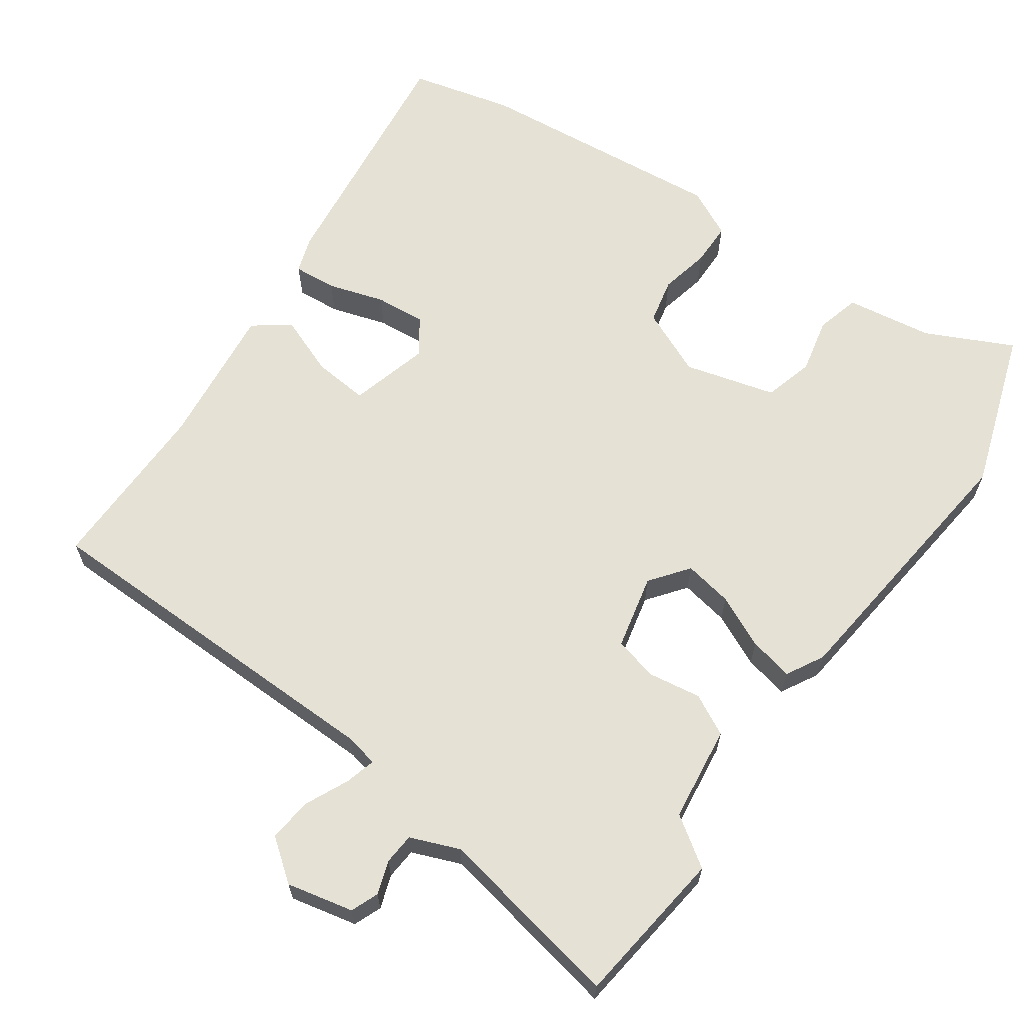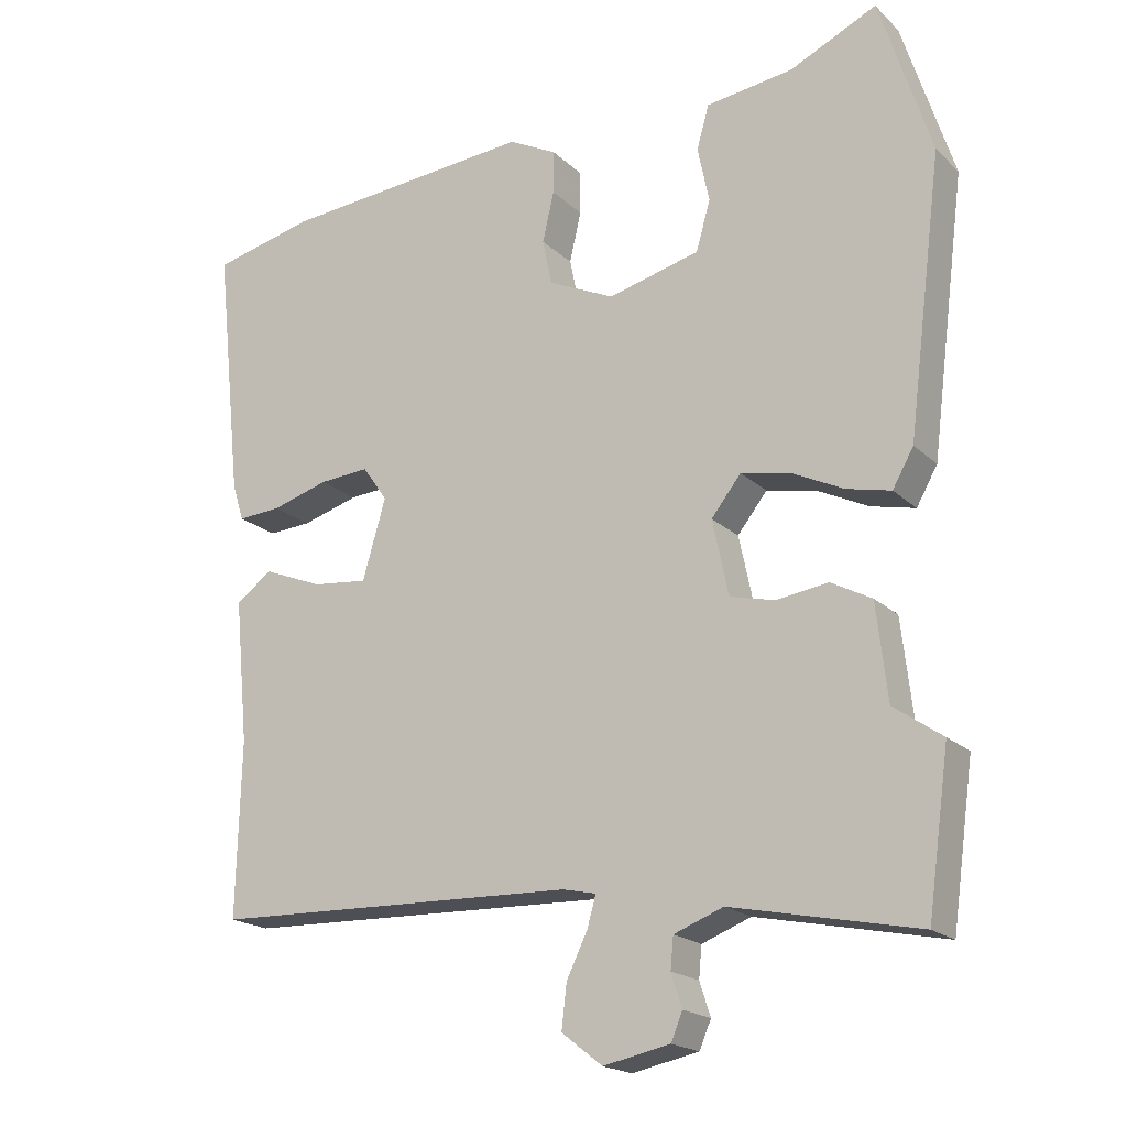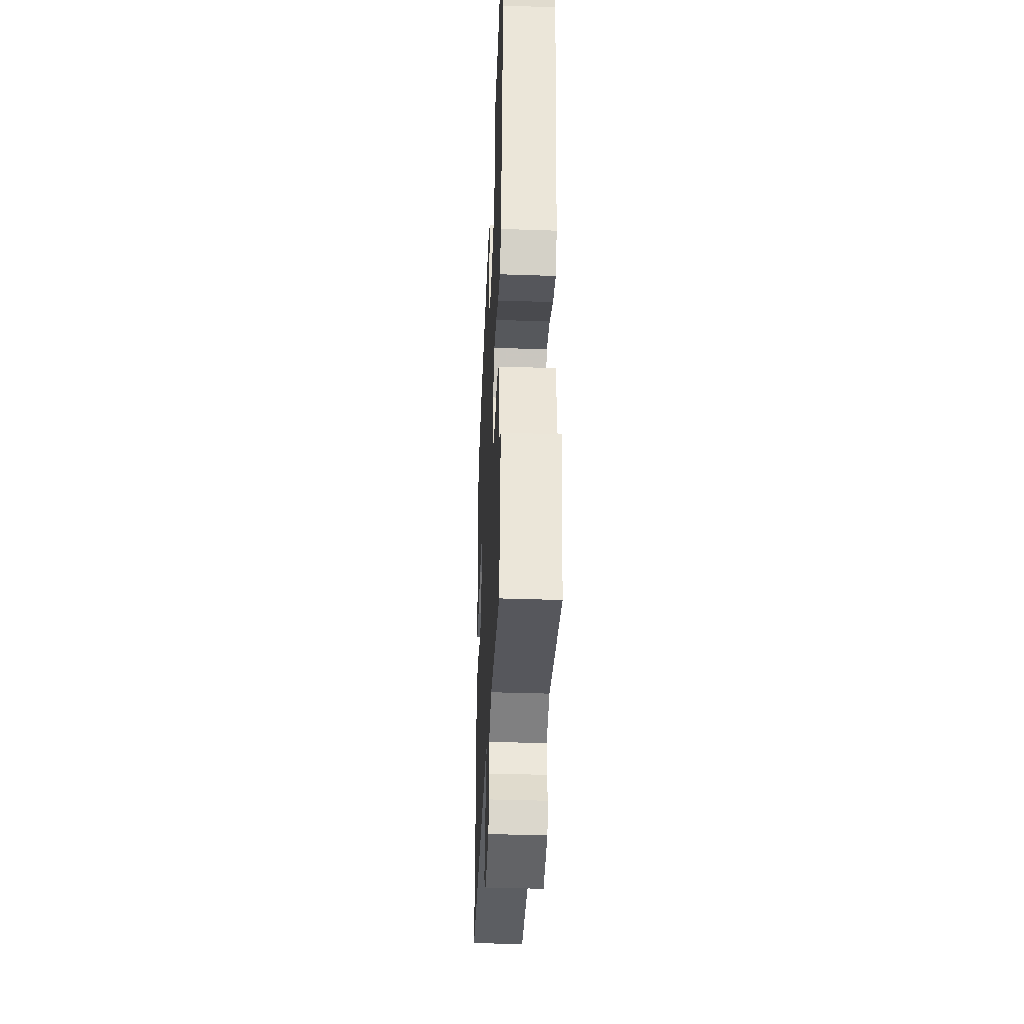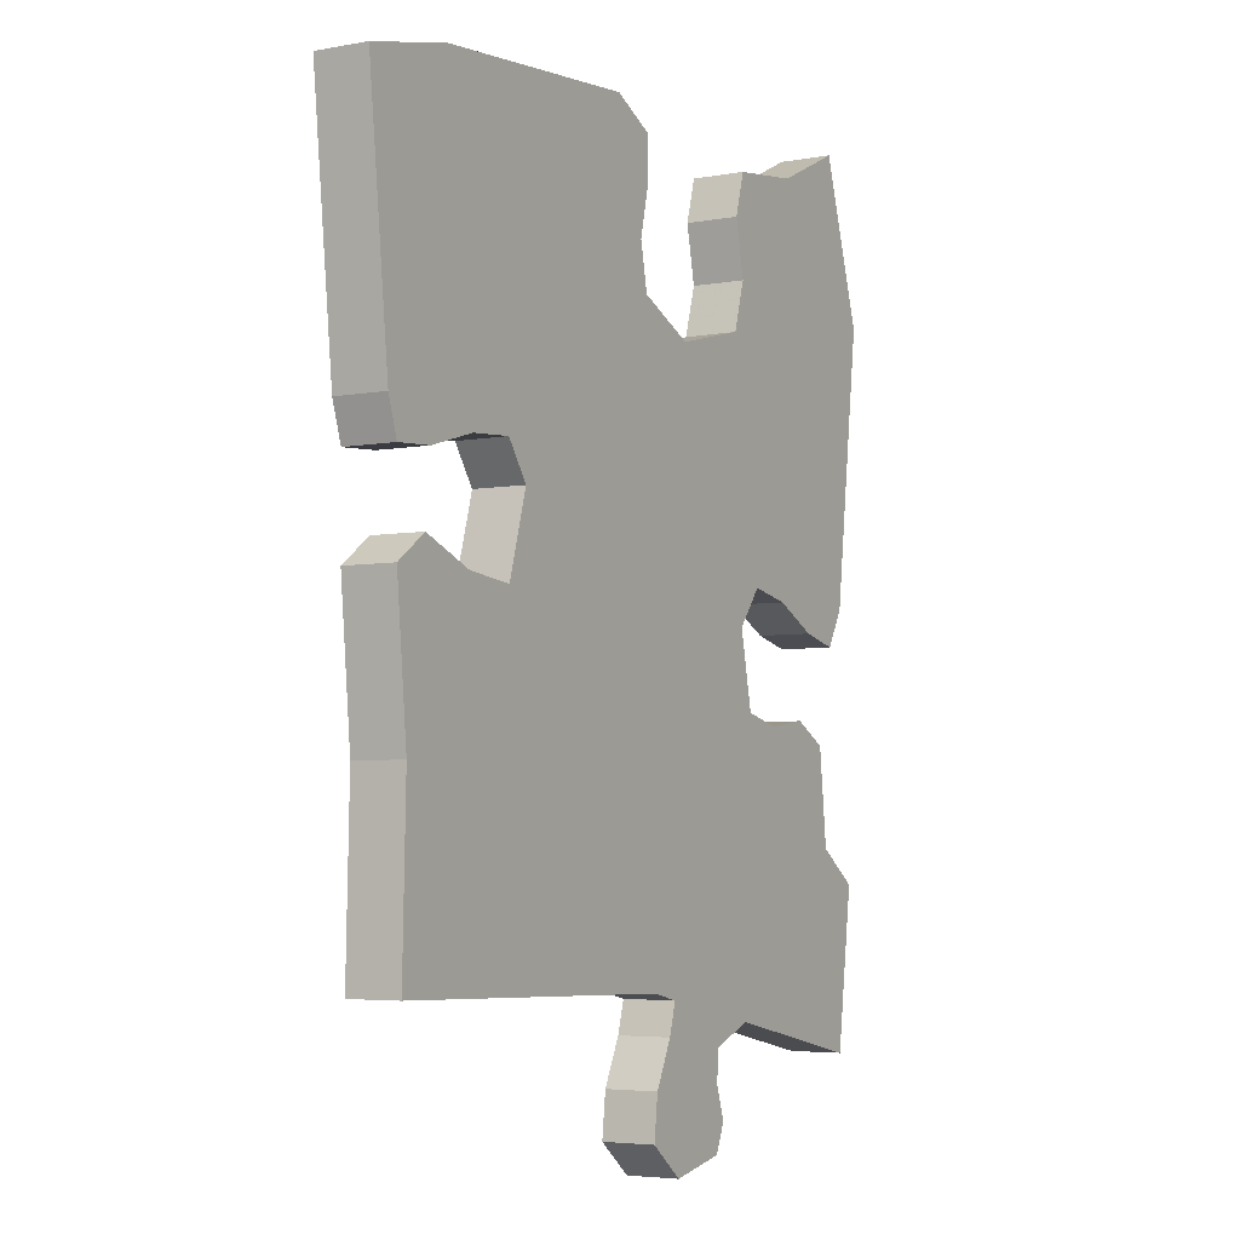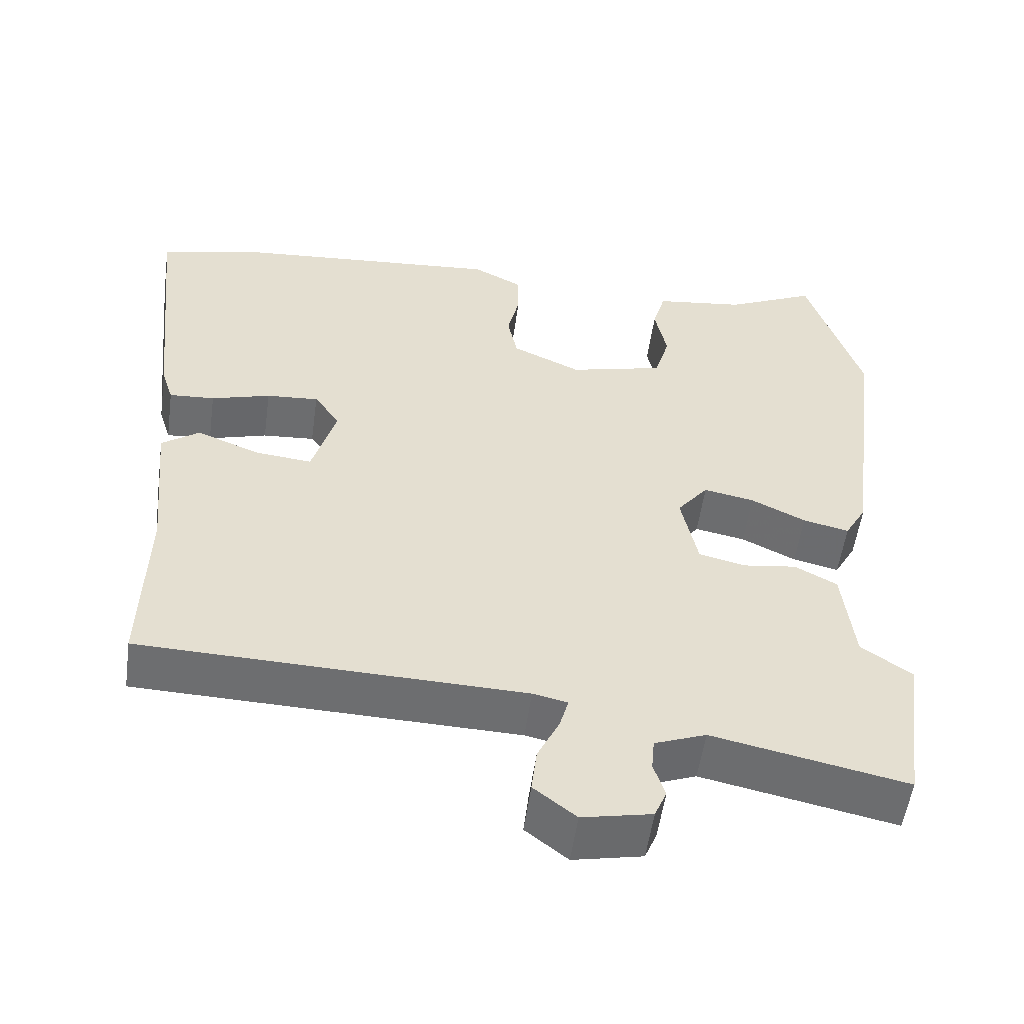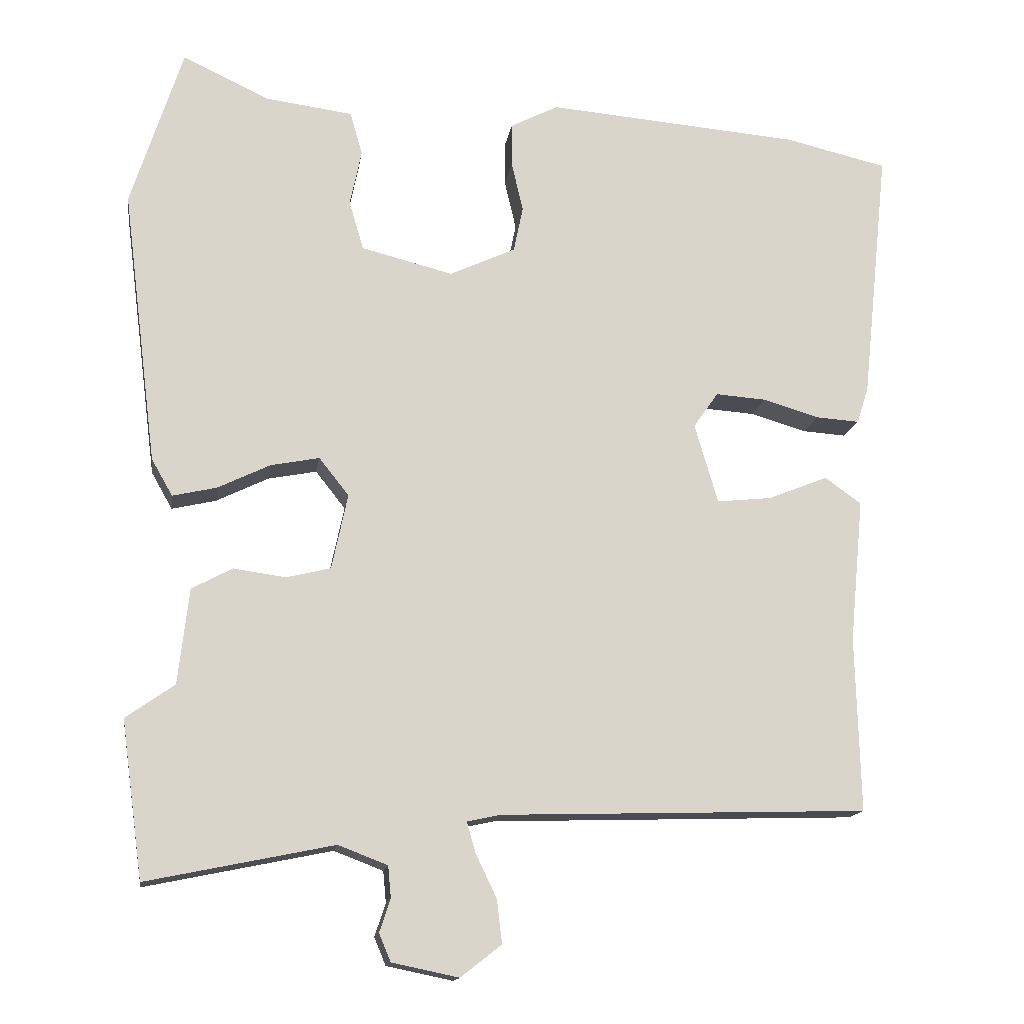
<metadata>
{"format":"obj","ext":"obj","renderer":"f3d","projection":"perspective","resolution":1024,"background":"white","views":[{"elev":64.4,"azim":-145.7,"up":"+Y"},{"elev":-19.1,"azim":-148.8,"up":"+Z"},{"elev":-39.2,"azim":-92.4,"up":"+Z"},{"elev":-4.6,"azim":120.8,"up":"+Z"},{"elev":-54.1,"azim":172.2,"up":"+Z"},{"elev":-14.8,"azim":-8.4,"up":"+Z"}]}
</metadata>
<code>
v 0.419 0.07 0.519
v 0.56 0.07 0.486
v 0.523 0.07 0.136
v 0.507 0.07 0.086
v 0.447 0.07 0.09
v 0.369 0.07 0.113
v 0.3 0.07 0.118
v 0.266 0.07 0.069
v 0.298 0.07 -0.041
v 0.374 0.07 -0.033
v 0.456 0.07 0
v 0.506 0.07 -0.036
v 0.487 0.07 -0.234
v 0.493 0.07 -0.475
v -0.012 0.07 -0.49
v -0.058 0.07 -0.5
v -0.046 0.07 -0.542
v -0.017 0.07 -0.602
v -0.01 0.07 -0.662
v -0.066 0.07 -0.706
v -0.158 0.07 -0.687
v -0.174 0.07 -0.649
v -0.159 0.07 -0.603
v -0.163 0.07 -0.56
v -0.231 0.07 -0.534
v -0.488 0.07 -0.587
v -0.518 0.07 -0.371
v -0.451 0.07 -0.324
v -0.436 0.07 -0.192
v -0.38 0.07 -0.162
v -0.308 0.07 -0.172
v -0.247 0.07 -0.157
v -0.225 0.07 -0.053
v -0.266 0.07 -0.001
v -0.333 0.07 -0.014
v -0.405 0.07 -0.049
v -0.466 0.07 -0.063
v -0.495 0.07 -0.012
v -0.543 0.07 0.367
v -0.472 0.07 0.589
v -0.352 0.07 0.533
v -0.232 0.07 0.517
v -0.215 0.07 0.457
v -0.231 0.07 0.38
v -0.211 0.07 0.312
v -0.085 0.07 0.28
v 0.006 0.07 0.322
v 0.019 0.07 0.385
v 0.003 0.07 0.454
v 0.003 0.07 0.514
v 0.069 0.07 0.548
v 0.419 0 0.519
v 0.56 0 0.486
v 0.523 0 0.136
v 0.507 0 0.086
v 0.447 0 0.09
v 0.369 0 0.113
v 0.3 0 0.118
v 0.266 0 0.069
v 0.298 0 -0.041
v 0.374 0 -0.033
v 0.456 0 0
v 0.506 0 -0.036
v 0.487 0 -0.234
v 0.493 0 -0.475
v -0.012 0 -0.49
v -0.058 0 -0.5
v -0.046 0 -0.542
v -0.017 0 -0.602
v -0.01 0 -0.662
v -0.066 0 -0.706
v -0.158 0 -0.687
v -0.174 0 -0.649
v -0.159 0 -0.603
v -0.163 0 -0.56
v -0.231 0 -0.534
v -0.488 0 -0.587
v -0.518 0 -0.371
v -0.451 0 -0.324
v -0.436 0 -0.192
v -0.38 0 -0.162
v -0.308 0 -0.172
v -0.247 0 -0.157
v -0.225 0 -0.053
v -0.266 0 -0.001
v -0.333 0 -0.014
v -0.405 0 -0.049
v -0.466 0 -0.063
v -0.495 0 -0.012
v -0.543 0 0.367
v -0.472 0 0.589
v -0.352 0 0.533
v -0.232 0 0.517
v -0.215 0 0.457
v -0.231 0 0.38
v -0.211 0 0.312
v -0.085 0 0.28
v 0.006 0 0.322
v 0.019 0 0.385
v 0.003 0 0.454
v 0.003 0 0.514
v 0.069 0 0.548
f 48 49 50 51
f 47 48 51 1
f 41 42 43 44
f 41 44 45
f 40 41 45
f 39 40 45
f 38 39 45 46
f 35 36 37 38
f 34 35 38 46
f 28 29 30 31
f 28 31 32
f 25 26 27 28
f 24 25 28 32
f 20 21 22 23
f 20 23 24
f 17 18 19 20
f 16 17 20 24
f 13 14 15
f 13 15 16
f 10 11 12 13
f 9 10 13 16
f 8 9 16 24
f 3 4 5 6
f 3 6 7
f 47 1 2 3
f 47 3 7
f 33 34 46 47
f 33 47 7 8
f 8 24 32 33
f 102 101 100 99
f 52 102 99 98
f 95 94 93 92
f 96 95 92
f 96 92 91
f 96 91 90
f 97 96 90 89
f 89 88 87 86
f 97 89 86 85
f 82 81 80 79
f 83 82 79
f 79 78 77 76
f 83 79 76 75
f 74 73 72 71
f 75 74 71
f 71 70 69 68
f 75 71 68 67
f 66 65 64
f 67 66 64
f 64 63 62 61
f 67 64 61 60
f 75 67 60 59
f 57 56 55 54
f 58 57 54
f 54 53 52 98
f 58 54 98
f 98 97 85 84
f 59 58 98 84
f 84 83 75 59
f 1 52 53 2
f 2 53 54 3
f 3 54 55 4
f 4 55 56 5
f 5 56 57 6
f 6 57 58 7
f 7 58 59 8
f 8 59 60 9
f 9 60 61 10
f 10 61 62 11
f 11 62 63 12
f 12 63 64 13
f 13 64 65 14
f 14 65 66 15
f 15 66 67 16
f 16 67 68 17
f 17 68 69 18
f 18 69 70 19
f 19 70 71 20
f 20 71 72 21
f 21 72 73 22
f 22 73 74 23
f 23 74 75 24
f 24 75 76 25
f 25 76 77 26
f 26 77 78 27
f 27 78 79 28
f 28 79 80 29
f 29 80 81 30
f 30 81 82 31
f 31 82 83 32
f 32 83 84 33
f 33 84 85 34
f 34 85 86 35
f 35 86 87 36
f 36 87 88 37
f 37 88 89 38
f 38 89 90 39
f 39 90 91 40
f 40 91 92 41
f 41 92 93 42
f 42 93 94 43
f 43 94 95 44
f 44 95 96 45
f 45 96 97 46
f 46 97 98 47
f 47 98 99 48
f 48 99 100 49
f 49 100 101 50
f 50 101 102 51
f 51 102 52 1

</code>
